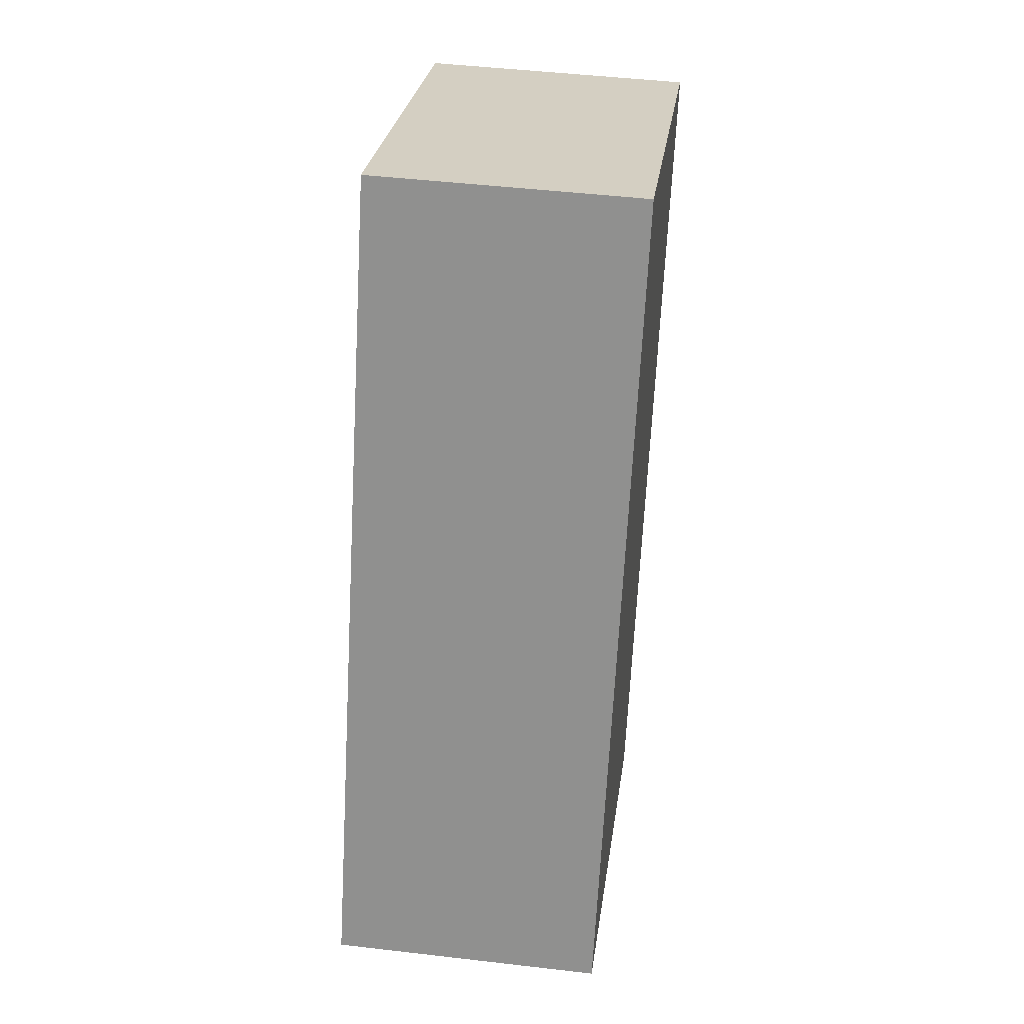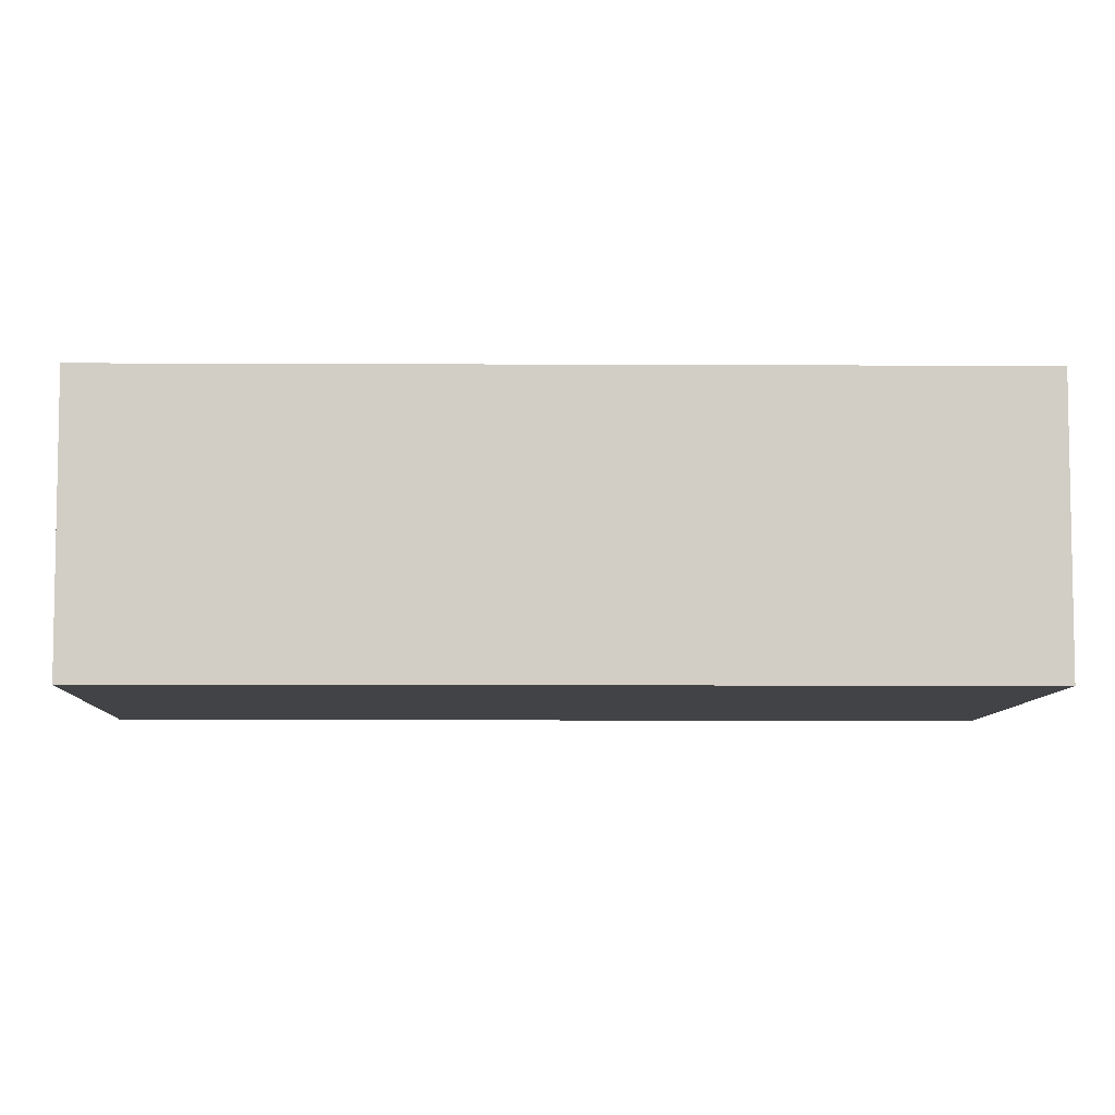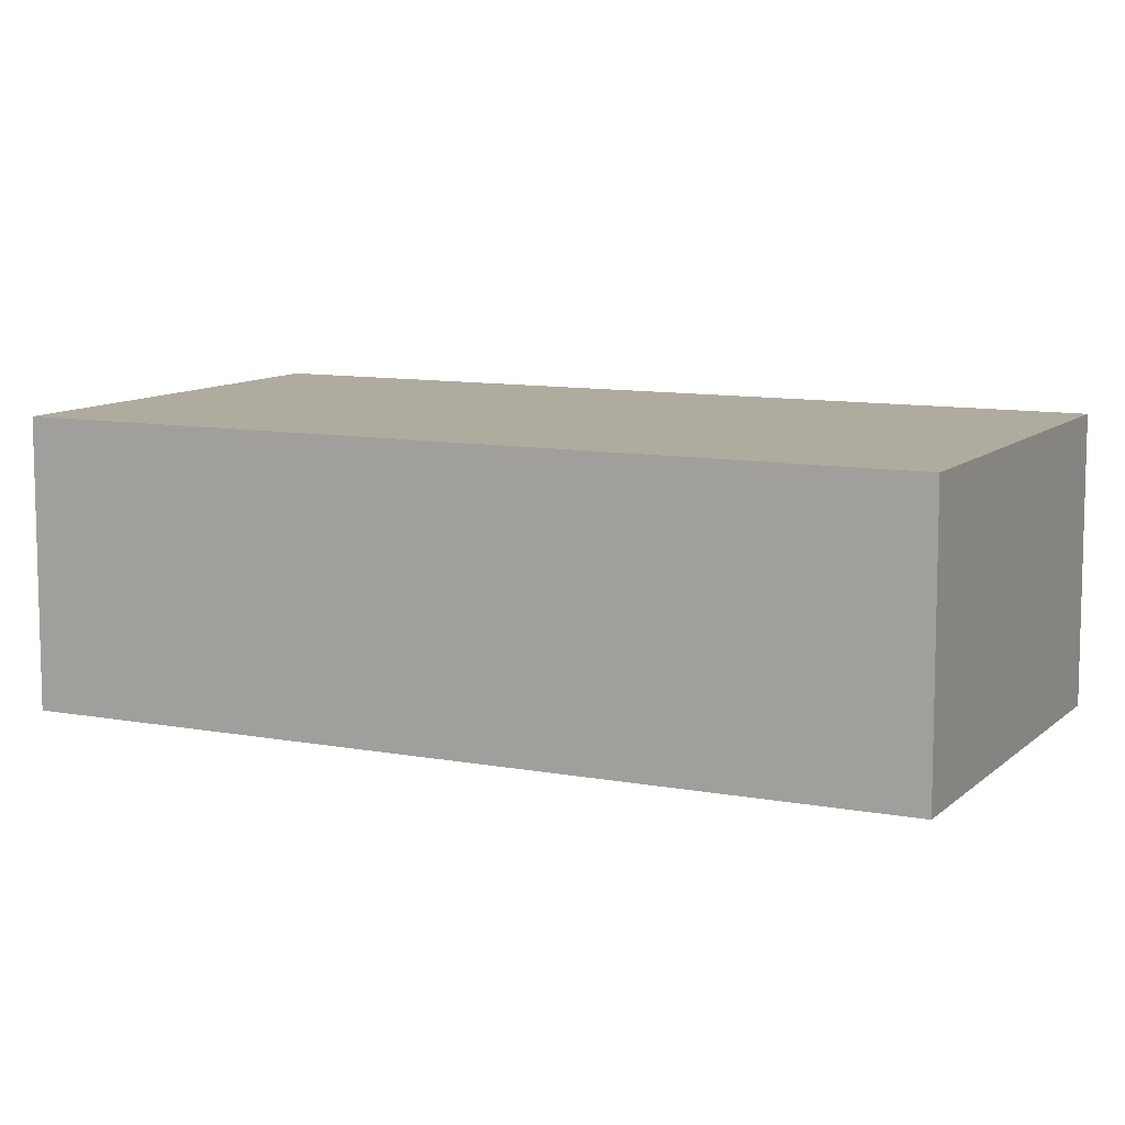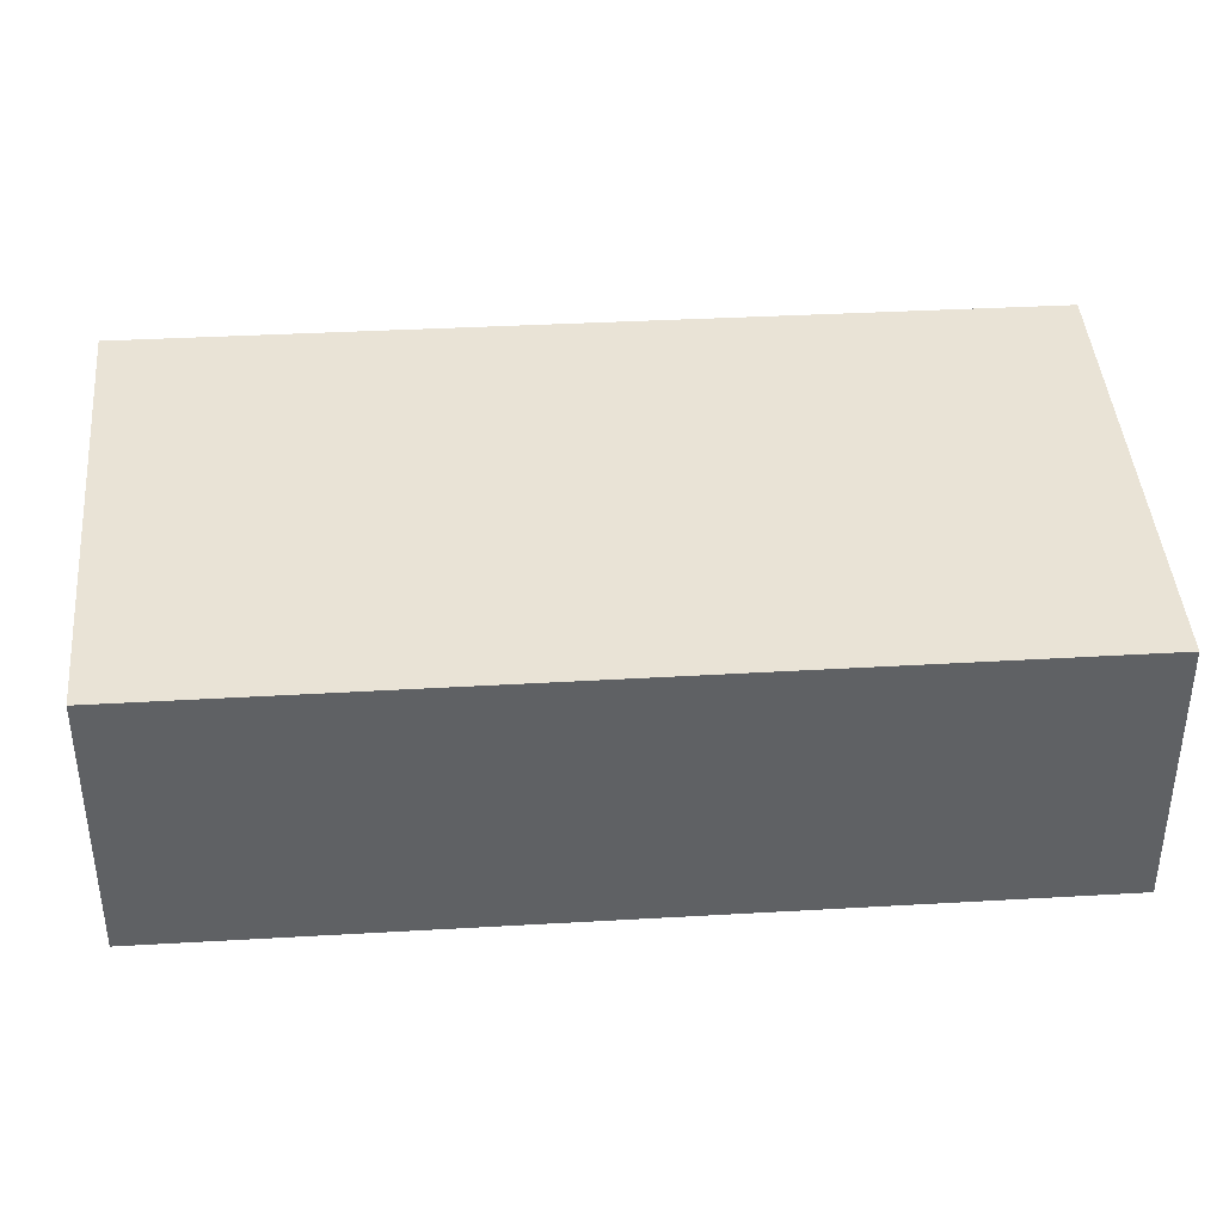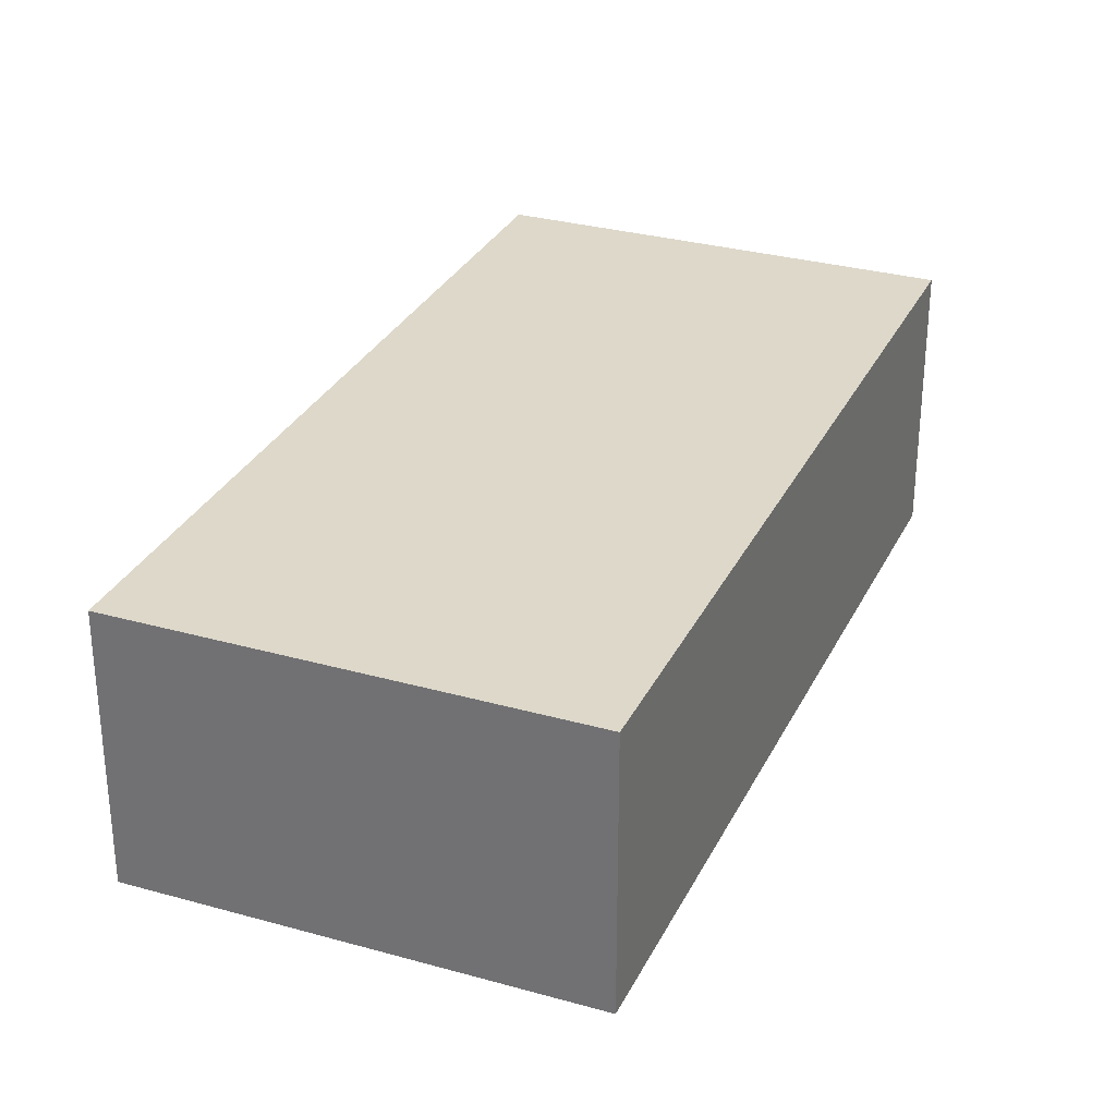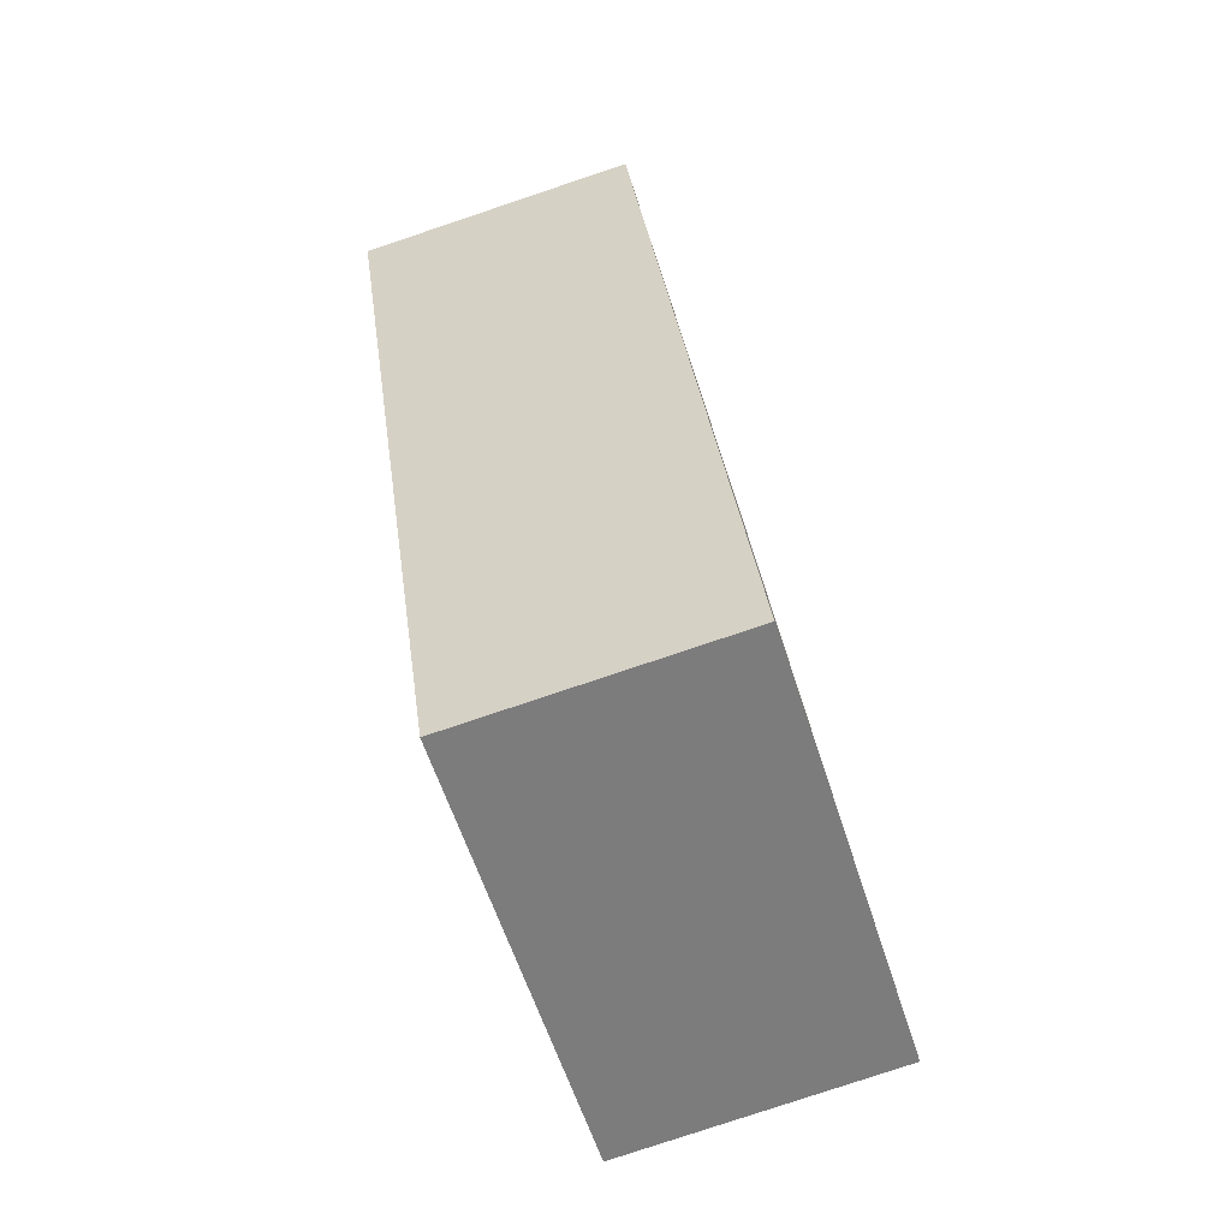
<metadata>
{"format":"obj","ext":"obj","renderer":"f3d","projection":"perspective","resolution":1024,"background":"white","views":[{"elev":46.7,"azim":97.6,"up":"+Z"},{"elev":-7.3,"azim":65.9,"up":"+Y"},{"elev":9.6,"azim":-86.3,"up":"+Y"},{"elev":42.3,"azim":-116.8,"up":"+Y"},{"elev":31.0,"azim":179.7,"up":"+Y"},{"elev":-79.5,"azim":-71.5,"up":"+Z"}]}
</metadata>
<code>
v  2.284 1.87 -5.422
v  2.848 1.87 1.138
v  5.163 1.87 -4.245
v  0 1.87 1.145e-16
v  5.163 2.599e-16 -4.245
v  2.284 3.32e-16 -5.422
v  0 0 0
v  2.848 -6.968e-17 1.138
g defaultobject
f 1 2 3
f 2 1 4
f 5 1 3
f 1 5 6
f 6 4 1
f 4 6 7
f 7 2 4
f 2 7 8
f 8 3 2
f 3 8 5
f 8 6 5
f 6 8 7

</code>
